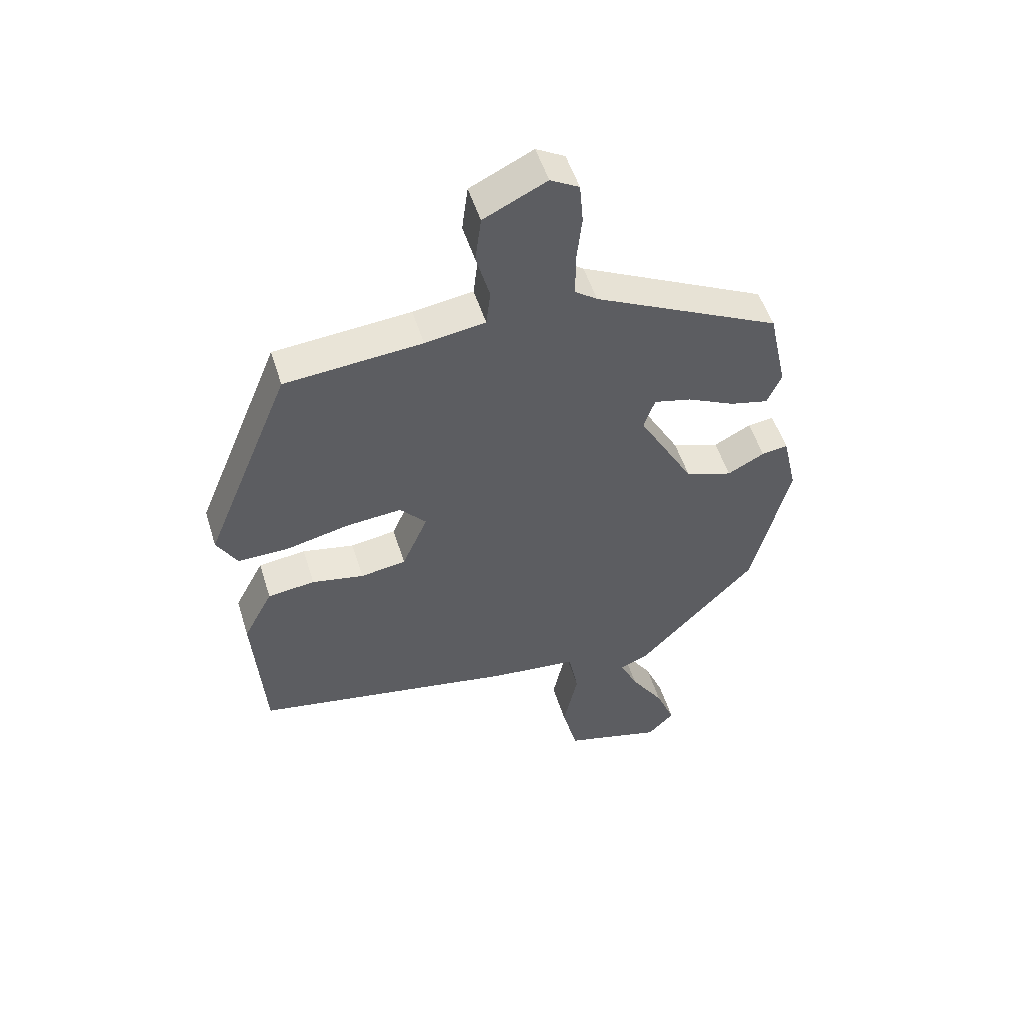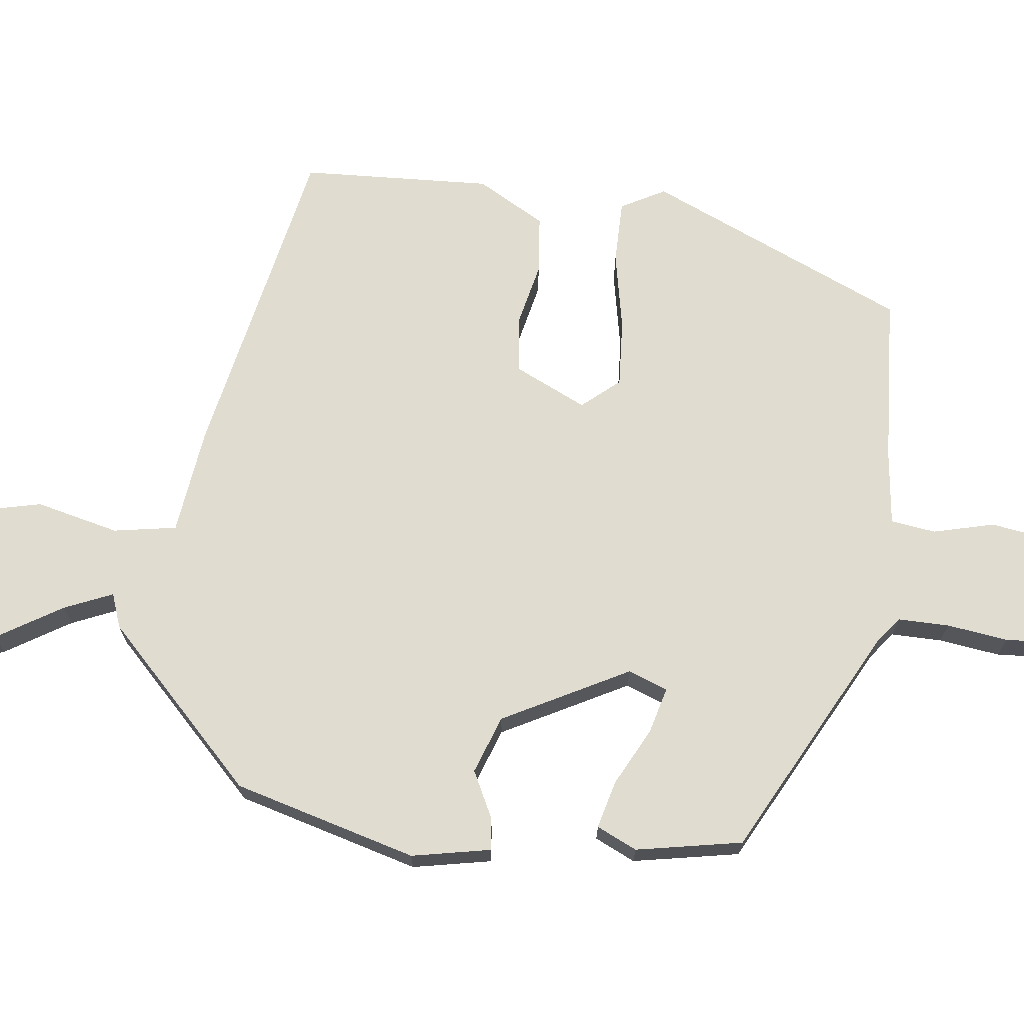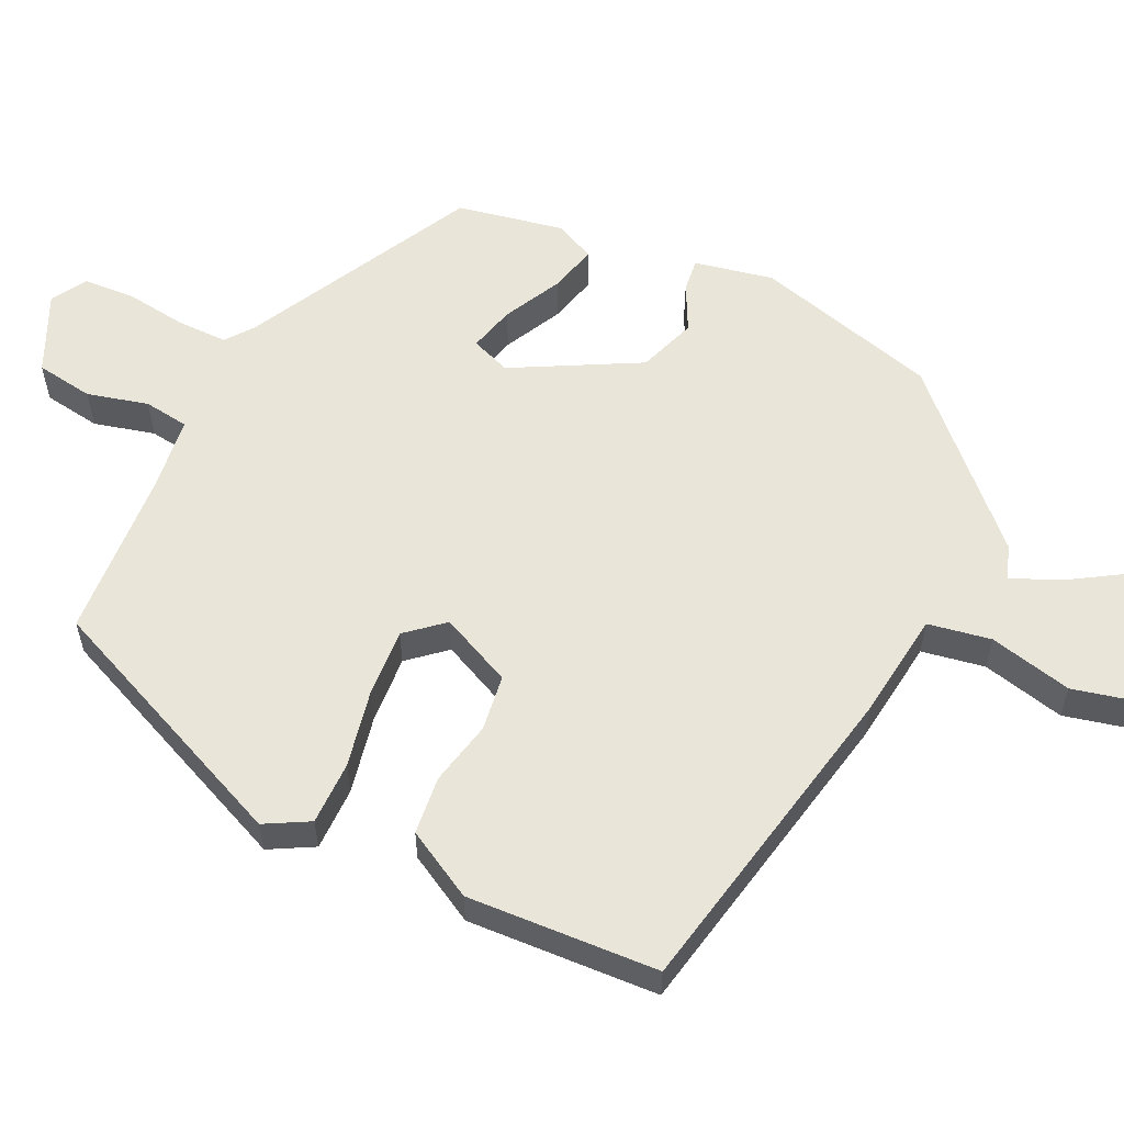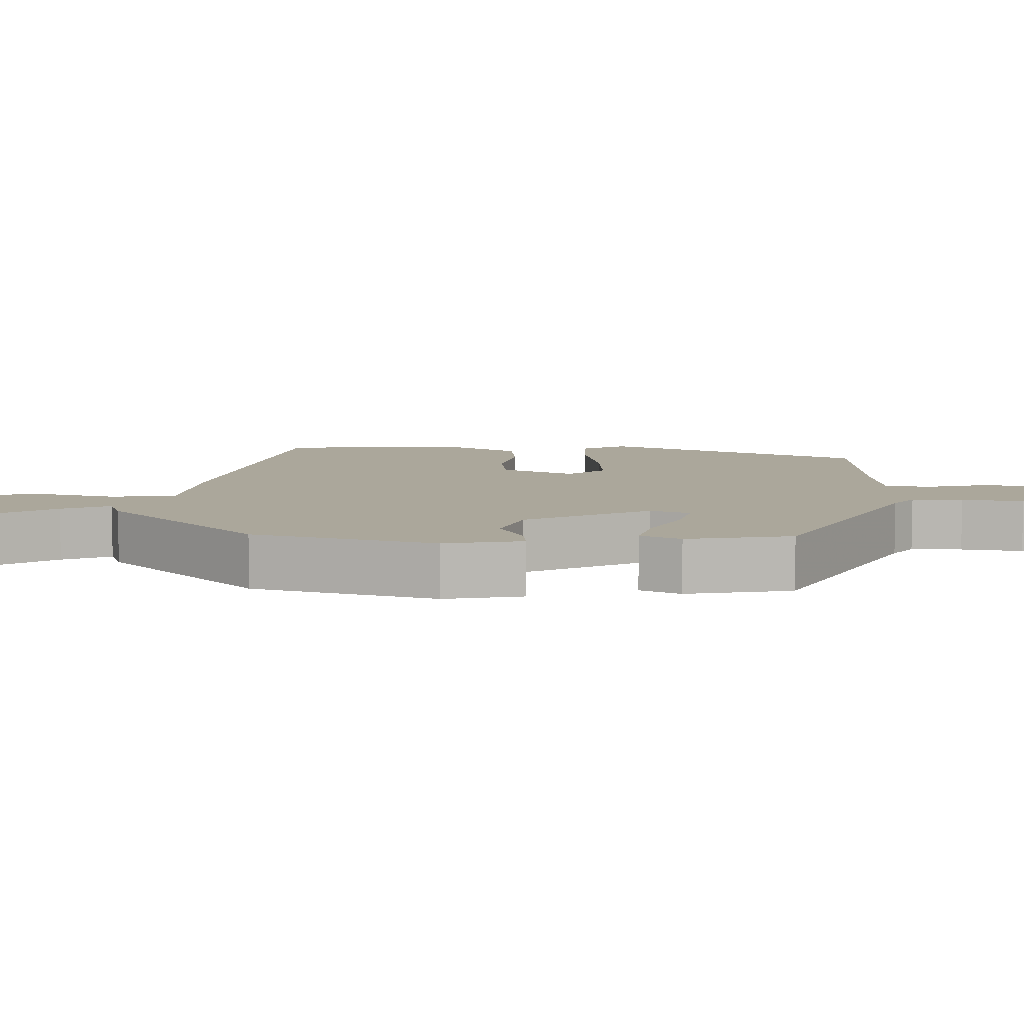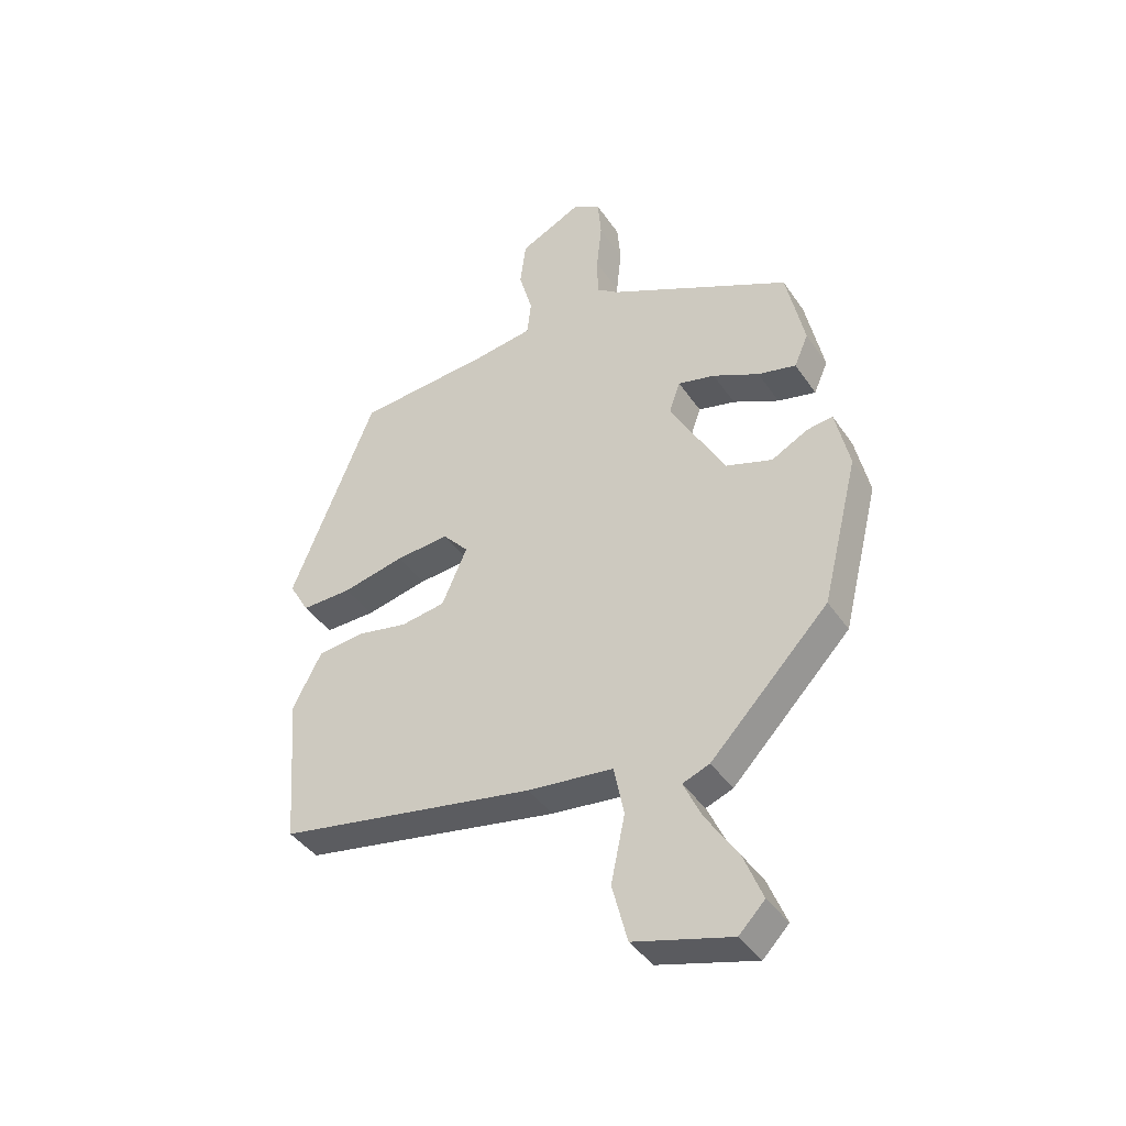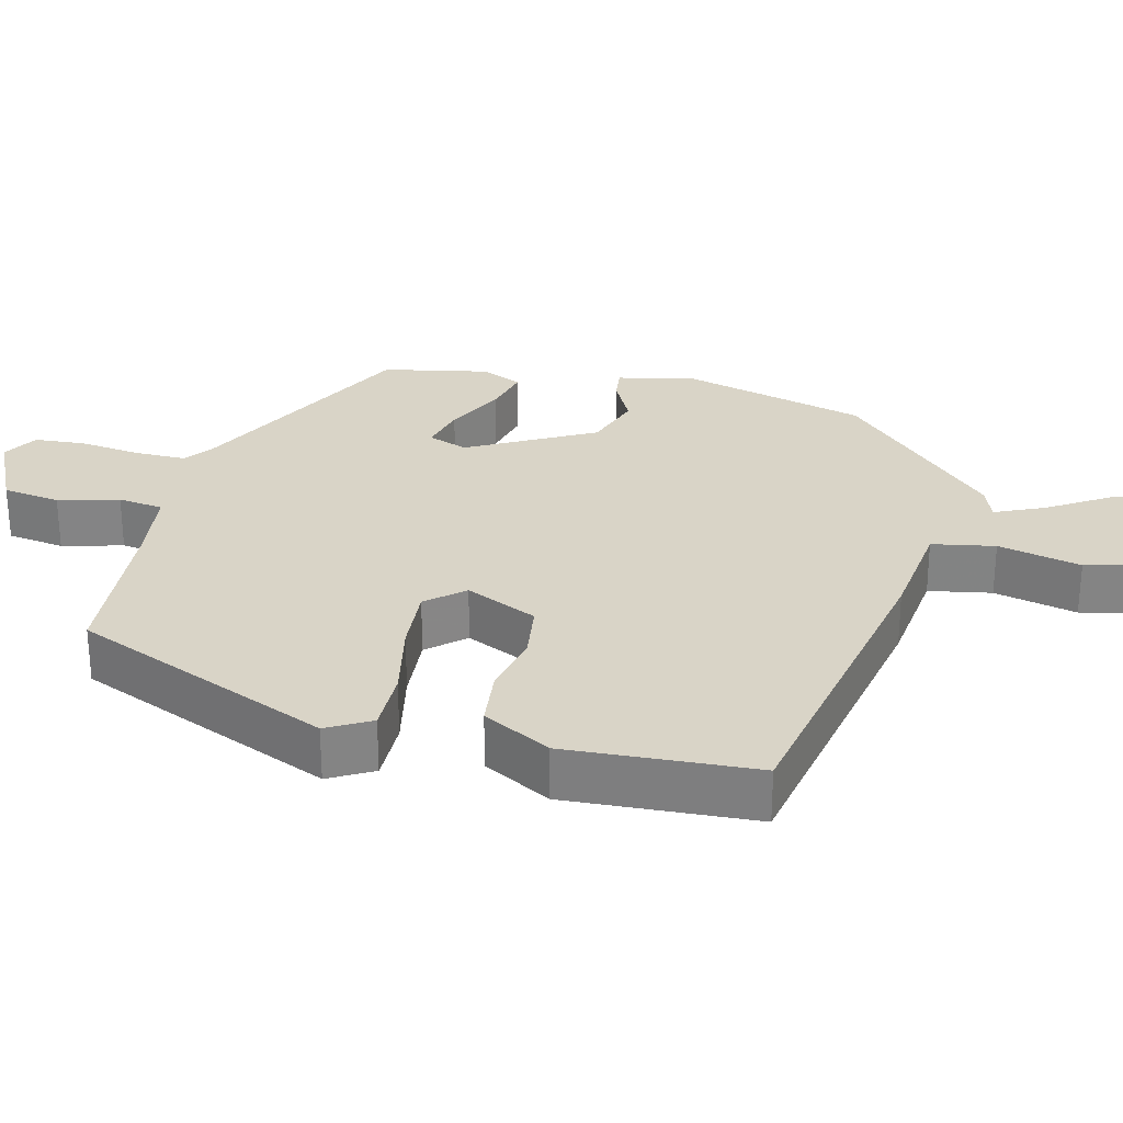
<metadata>
{"format":"obj","ext":"obj","renderer":"f3d","projection":"perspective","resolution":1024,"background":"white","views":[{"elev":51.9,"azim":162.9,"up":"+Z"},{"elev":69.7,"azim":-81.6,"up":"+Y"},{"elev":57.9,"azim":116.7,"up":"+Y"},{"elev":8.1,"azim":-86.9,"up":"+Y"},{"elev":-41.0,"azim":-148.9,"up":"+Z"},{"elev":28.6,"azim":104.8,"up":"+Y"}]}
</metadata>
<code>
v 0.382 0.07 0.484
v 0.526 0.07 0.131
v 0.492 0.07 0.072
v 0.406 0.07 0.074
v 0.3 0.07 0.098
v 0.209 0.07 0.106
v 0.165 0.07 0.057
v 0.208 0.07 -0.041
v 0.284 0.07 -0.053
v 0.371 0.07 -0.036
v 0.45 0.07 -0.046
v 0.499 0.07 -0.139
v 0.48 0.07 -0.397
v 0.039 0.07 -0.475
v -0.107 0.07 -0.49
v -0.124 0.07 -0.575
v -0.1 0.07 -0.688
v -0.126 0.07 -0.788
v -0.292 0.07 -0.833
v -0.336 0.07 -0.788
v -0.304 0.07 -0.709
v -0.248 0.07 -0.623
v -0.218 0.07 -0.558
v -0.264 0.07 -0.54
v -0.465 0.07 -0.331
v -0.527 0.07 -0.082
v -0.503 0.07 0.024
v -0.459 0.07 0.018
v -0.397 0.07 -0.015
v -0.318 0.07 0.011
v -0.224 0.07 0.178
v -0.243 0.07 0.232
v -0.306 0.07 0.217
v -0.385 0.07 0.179
v -0.45 0.07 0.164
v -0.474 0.07 0.219
v -0.443 0.07 0.362
v -0.13 0.07 0.516
v -0.093 0.07 0.543
v -0.092 0.07 0.612
v -0.101 0.07 0.695
v -0.095 0.07 0.764
v -0.047 0.07 0.791
v 0.058 0.07 0.74
v 0.068 0.07 0.662
v 0.045 0.07 0.58
v 0.052 0.07 0.519
v 0.153 0.07 0.504
v 0.382 0 0.484
v 0.526 0 0.131
v 0.492 0 0.072
v 0.406 0 0.074
v 0.3 0 0.098
v 0.209 0 0.106
v 0.165 0 0.057
v 0.208 0 -0.041
v 0.284 0 -0.053
v 0.371 0 -0.036
v 0.45 0 -0.046
v 0.499 0 -0.139
v 0.48 0 -0.397
v 0.039 0 -0.475
v -0.107 0 -0.49
v -0.124 0 -0.575
v -0.1 0 -0.688
v -0.126 0 -0.788
v -0.292 0 -0.833
v -0.336 0 -0.788
v -0.304 0 -0.709
v -0.248 0 -0.623
v -0.218 0 -0.558
v -0.264 0 -0.54
v -0.465 0 -0.331
v -0.527 0 -0.082
v -0.503 0 0.024
v -0.459 0 0.018
v -0.397 0 -0.015
v -0.318 0 0.011
v -0.224 0 0.178
v -0.243 0 0.232
v -0.306 0 0.217
v -0.385 0 0.179
v -0.45 0 0.164
v -0.474 0 0.219
v -0.443 0 0.362
v -0.13 0 0.516
v -0.093 0 0.543
v -0.092 0 0.612
v -0.101 0 0.695
v -0.095 0 0.764
v -0.047 0 0.791
v 0.058 0 0.74
v 0.068 0 0.662
v 0.045 0 0.58
v 0.052 0 0.519
v 0.153 0 0.504
f 44 45 46
f 43 44 46
f 42 43 46
f 41 42 46
f 40 41 46
f 39 40 46 47
f 38 39 47
f 38 47 48
f 37 38 48
f 36 37 48
f 35 36 48
f 34 35 48
f 33 34 48
f 27 28 29
f 26 27 29
f 25 26 29
f 24 25 29
f 23 24 29
f 23 29 30
f 20 21 22
f 19 20 22
f 18 19 22
f 17 18 22
f 16 17 22
f 15 16 22 23
f 13 14 15
f 12 13 15
f 11 12 15
f 10 11 15
f 9 10 15
f 15 23 30
f 9 15 30
f 8 9 30
f 3 4 5
f 2 3 5
f 1 2 5
f 48 1 5
f 48 5 6
f 32 33 48
f 48 6 7
f 32 48 7
f 31 32 7
f 7 8 30 31
f 94 93 92
f 94 92 91
f 94 91 90
f 94 90 89
f 94 89 88
f 95 94 88 87
f 95 87 86
f 96 95 86
f 96 86 85
f 96 85 84
f 96 84 83
f 96 83 82
f 96 82 81
f 77 76 75
f 77 75 74
f 77 74 73
f 77 73 72
f 77 72 71
f 78 77 71
f 70 69 68
f 70 68 67
f 70 67 66
f 70 66 65
f 70 65 64
f 71 70 64 63
f 63 62 61
f 63 61 60
f 63 60 59
f 63 59 58
f 63 58 57
f 78 71 63
f 78 63 57
f 78 57 56
f 53 52 51
f 53 51 50
f 53 50 49
f 53 49 96
f 54 53 96
f 96 81 80
f 55 54 96
f 55 96 80
f 55 80 79
f 79 78 56 55
f 1 49 50 2
f 2 50 51 3
f 3 51 52 4
f 4 52 53 5
f 5 53 54 6
f 6 54 55 7
f 7 55 56 8
f 8 56 57 9
f 9 57 58 10
f 10 58 59 11
f 11 59 60 12
f 12 60 61 13
f 13 61 62 14
f 14 62 63 15
f 15 63 64 16
f 16 64 65 17
f 17 65 66 18
f 18 66 67 19
f 19 67 68 20
f 20 68 69 21
f 21 69 70 22
f 22 70 71 23
f 23 71 72 24
f 24 72 73 25
f 25 73 74 26
f 26 74 75 27
f 27 75 76 28
f 28 76 77 29
f 29 77 78 30
f 30 78 79 31
f 31 79 80 32
f 32 80 81 33
f 33 81 82 34
f 34 82 83 35
f 35 83 84 36
f 36 84 85 37
f 37 85 86 38
f 38 86 87 39
f 39 87 88 40
f 40 88 89 41
f 41 89 90 42
f 42 90 91 43
f 43 91 92 44
f 44 92 93 45
f 45 93 94 46
f 46 94 95 47
f 47 95 96 48
f 48 96 49 1

</code>
